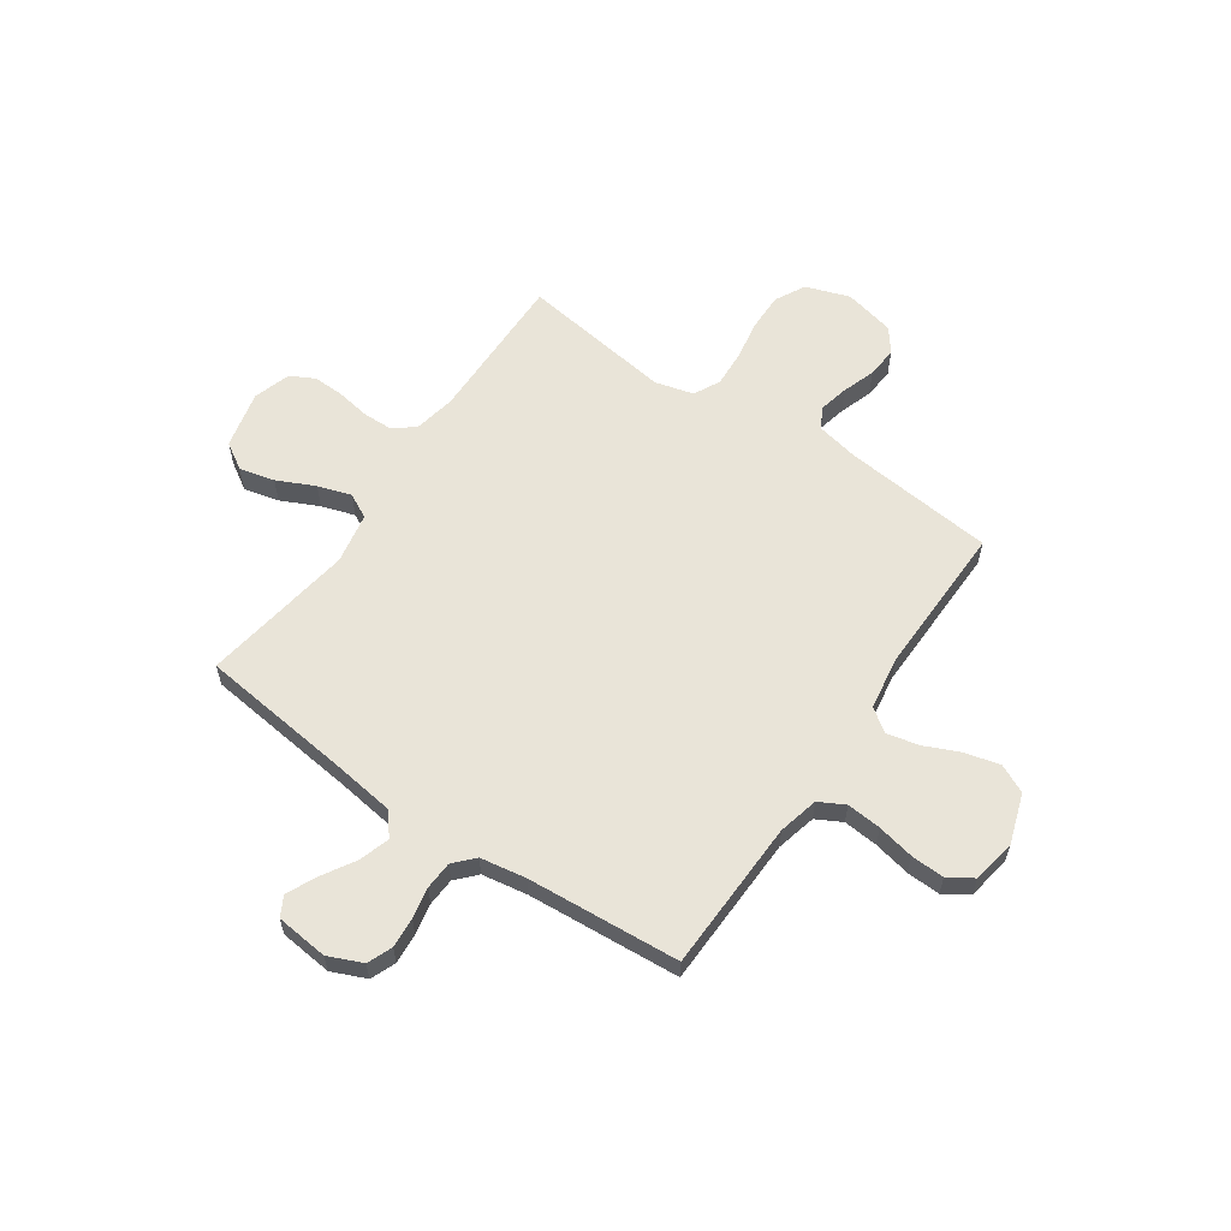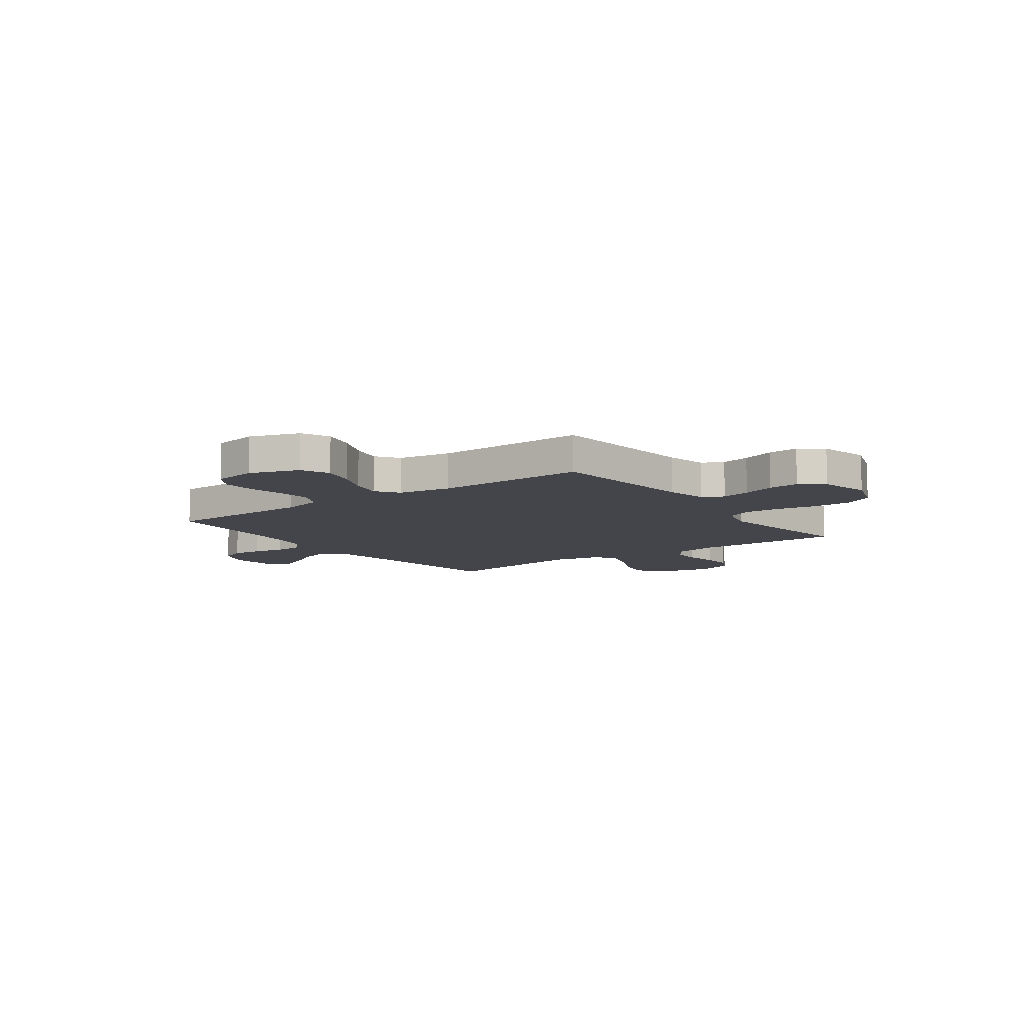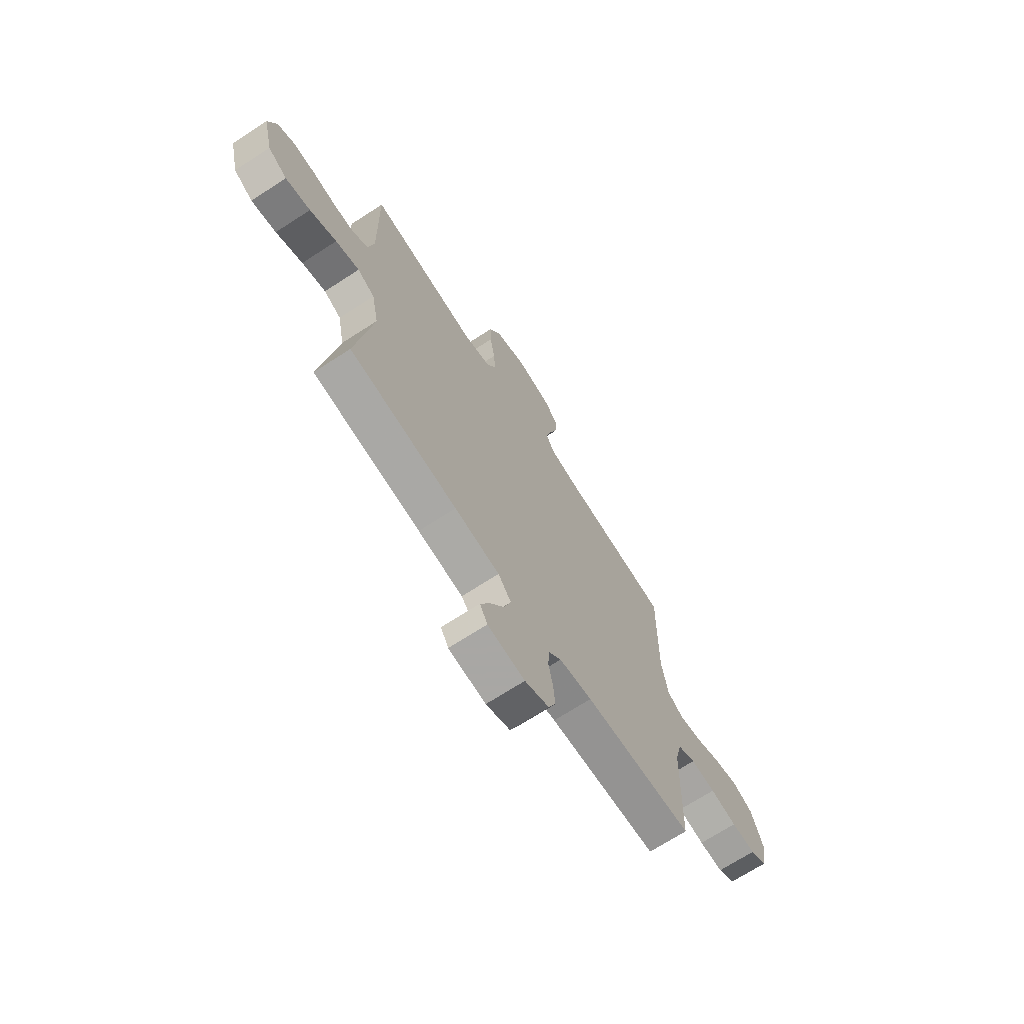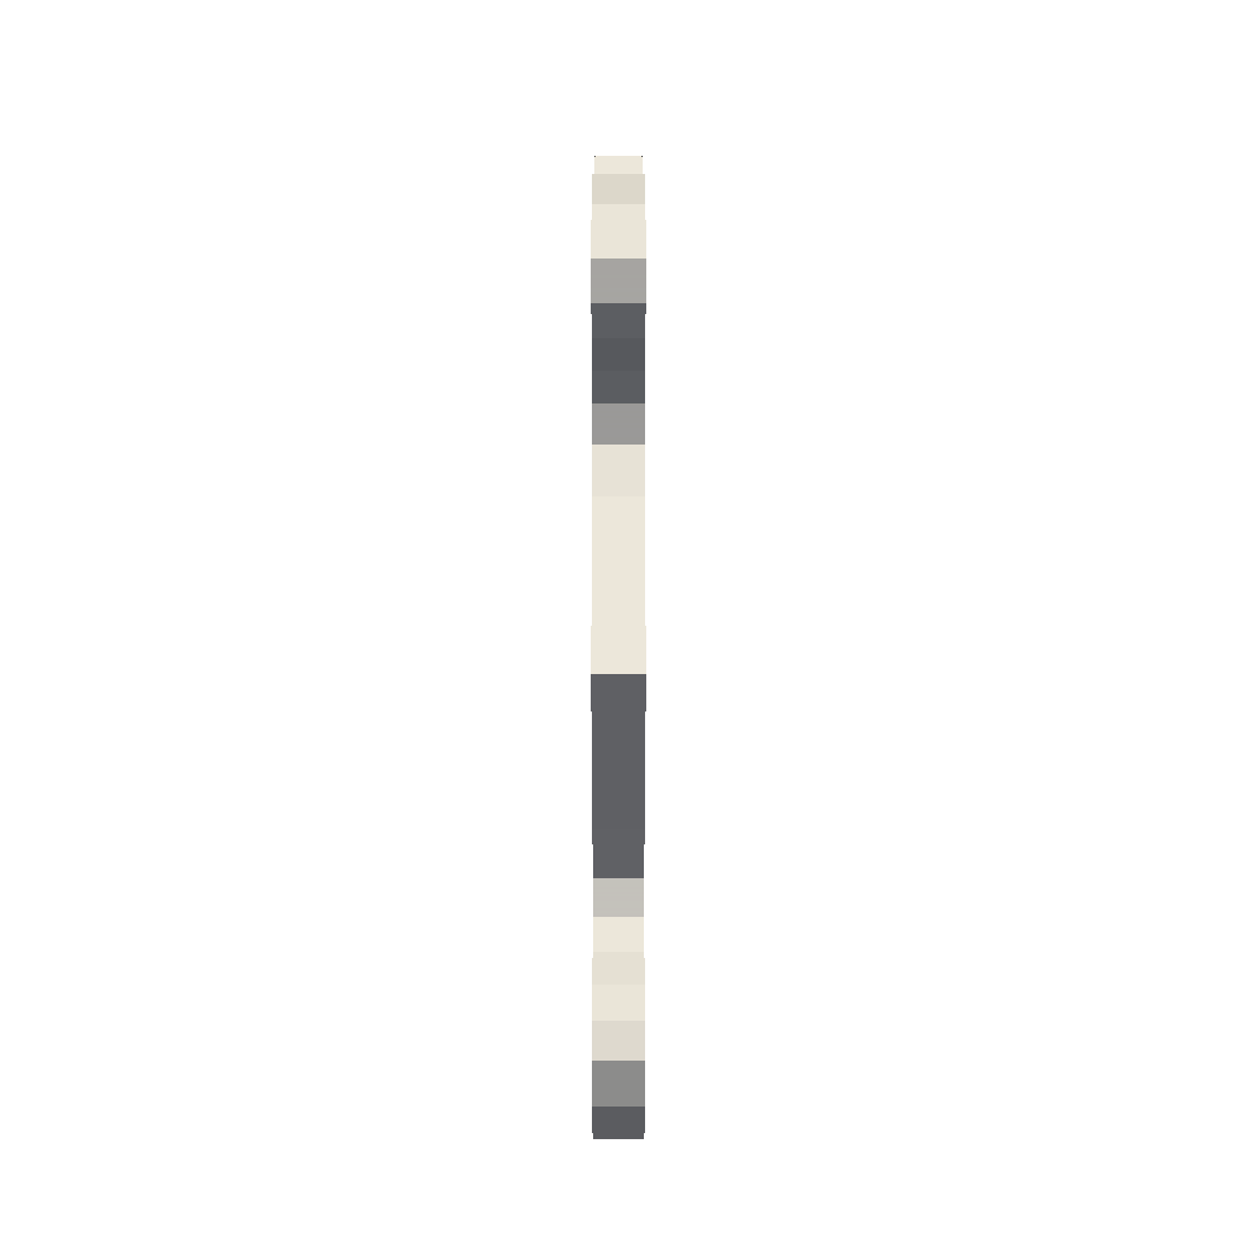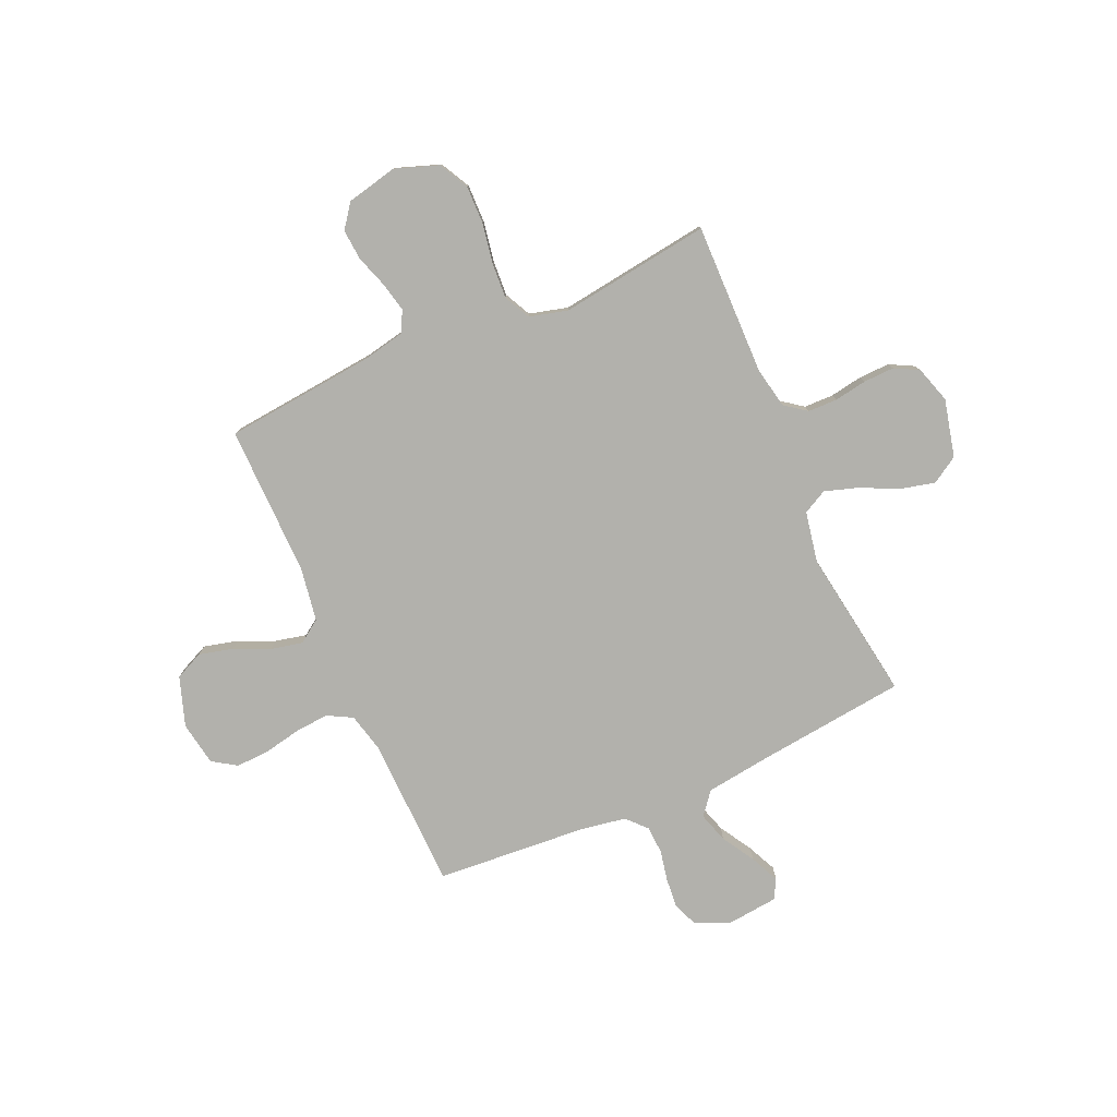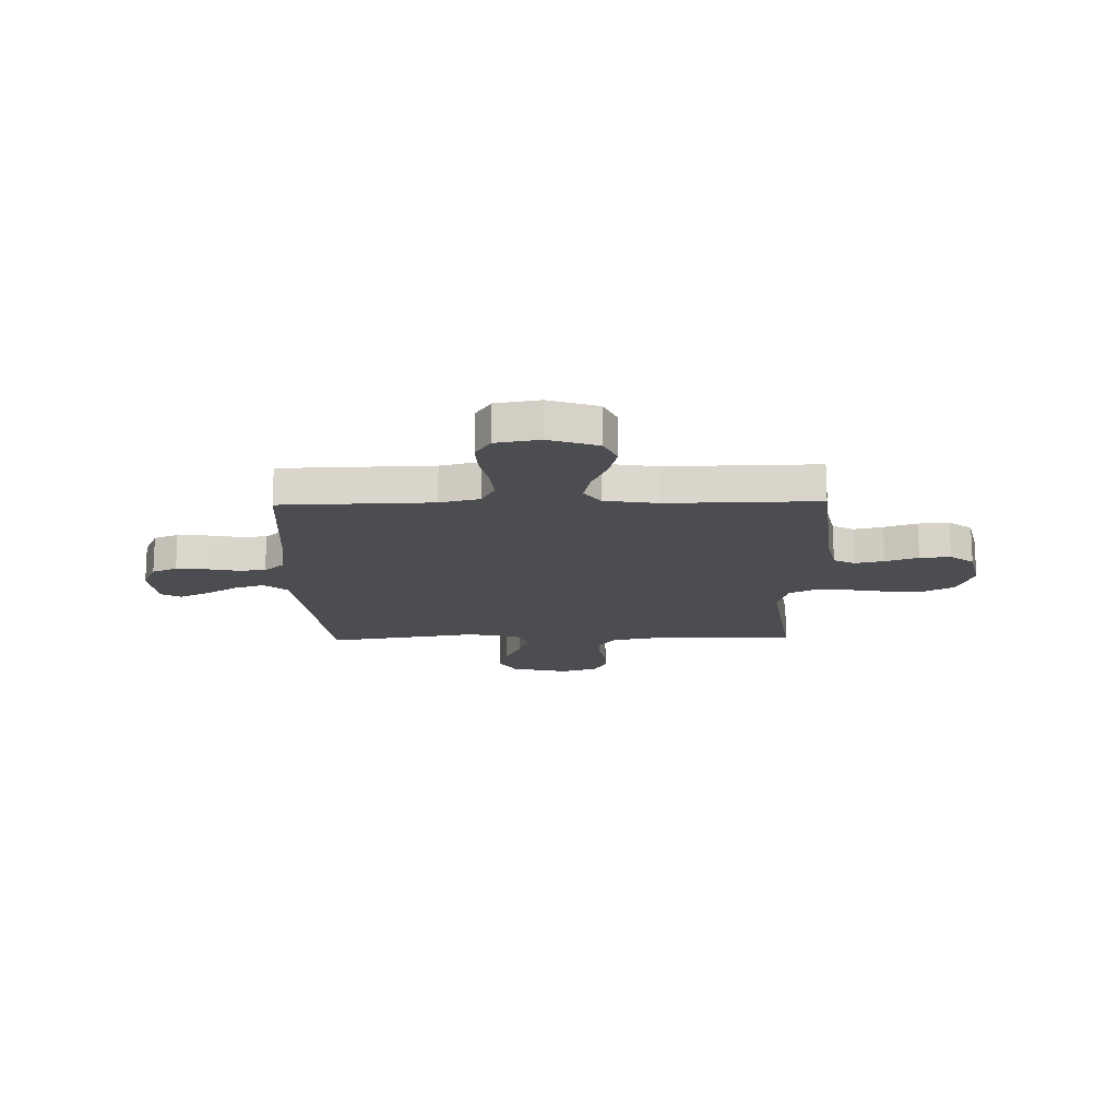
<metadata>
{"format":"obj","ext":"obj","renderer":"f3d","projection":"perspective","resolution":1024,"background":"white","views":[{"elev":59.9,"azim":-145.5,"up":"+Y"},{"elev":-9.3,"azim":-53.9,"up":"+Y"},{"elev":-70.1,"azim":122.9,"up":"+Z"},{"elev":-40.7,"azim":-90.0,"up":"+Z"},{"elev":-78.9,"azim":23.7,"up":"+Y"},{"elev":-16.2,"azim":-88.7,"up":"+Y"}]}
</metadata>
<code>
v -0.5 0.07 -0.5
v -0.508 0.07 -0.2
v -0.527 0.07 -0.121
v -0.577 0.07 -0.094
v -0.645 0.07 -0.1
v -0.718 0.07 -0.115
v -0.784 0.07 -0.118
v -0.832 0.07 -0.087
v -0.847 0.07 0
v -0.814 0.07 0.098
v -0.758 0.07 0.124
v -0.69 0.07 0.107
v -0.62 0.07 0.076
v -0.557 0.07 0.062
v -0.512 0.07 0.094
v -0.495 0.07 0.2
v -0.5 0.07 0.5
v -0.2 0.07 0.531
v -0.118 0.07 0.548
v -0.096 0.07 0.59
v -0.109 0.07 0.648
v -0.131 0.07 0.713
v -0.136 0.07 0.774
v -0.101 0.07 0.821
v 0 0.07 0.844
v 0.086 0.07 0.814
v 0.117 0.07 0.755
v 0.116 0.07 0.68
v 0.102 0.07 0.601
v 0.098 0.07 0.53
v 0.124 0.07 0.478
v 0.2 0.07 0.458
v 0.5 0.07 0.5
v 0.496 0.07 0.2
v 0.512 0.07 0.118
v 0.555 0.07 0.086
v 0.613 0.07 0.085
v 0.678 0.07 0.096
v 0.739 0.07 0.098
v 0.787 0.07 0.073
v 0.81 0.07 0
v 0.783 0.07 -0.114
v 0.73 0.07 -0.147
v 0.661 0.07 -0.13
v 0.587 0.07 -0.095
v 0.521 0.07 -0.074
v 0.473 0.07 -0.099
v 0.454 0.07 -0.2
v 0.5 0.07 -0.5
v 0.2 0.07 -0.535
v 0.075 0.07 -0.552
v 0.039 0.07 -0.597
v 0.058 0.07 -0.657
v 0.097 0.07 -0.722
v 0.124 0.07 -0.78
v 0.103 0.07 -0.819
v 0 0.07 -0.83
v -0.067 0.07 -0.801
v -0.087 0.07 -0.752
v -0.082 0.07 -0.692
v -0.07 0.07 -0.631
v -0.073 0.07 -0.576
v -0.109 0.07 -0.537
v -0.2 0.07 -0.522
v -0.5 0 -0.5
v -0.508 0 -0.2
v -0.527 0 -0.121
v -0.577 0 -0.094
v -0.645 0 -0.1
v -0.718 0 -0.115
v -0.784 0 -0.118
v -0.832 0 -0.087
v -0.847 0 0
v -0.814 0 0.098
v -0.758 0 0.124
v -0.69 0 0.107
v -0.62 0 0.076
v -0.557 0 0.062
v -0.512 0 0.094
v -0.495 0 0.2
v -0.5 0 0.5
v -0.2 0 0.531
v -0.118 0 0.548
v -0.096 0 0.59
v -0.109 0 0.648
v -0.131 0 0.713
v -0.136 0 0.774
v -0.101 0 0.821
v 0 0 0.844
v 0.086 0 0.814
v 0.117 0 0.755
v 0.116 0 0.68
v 0.102 0 0.601
v 0.098 0 0.53
v 0.124 0 0.478
v 0.2 0 0.458
v 0.5 0 0.5
v 0.496 0 0.2
v 0.512 0 0.118
v 0.555 0 0.086
v 0.613 0 0.085
v 0.678 0 0.096
v 0.739 0 0.098
v 0.787 0 0.073
v 0.81 0 0
v 0.783 0 -0.114
v 0.73 0 -0.147
v 0.661 0 -0.13
v 0.587 0 -0.095
v 0.521 0 -0.074
v 0.473 0 -0.099
v 0.454 0 -0.2
v 0.5 0 -0.5
v 0.2 0 -0.535
v 0.075 0 -0.552
v 0.039 0 -0.597
v 0.058 0 -0.657
v 0.097 0 -0.722
v 0.124 0 -0.78
v 0.103 0 -0.819
v 0 0 -0.83
v -0.067 0 -0.801
v -0.087 0 -0.752
v -0.082 0 -0.692
v -0.07 0 -0.631
v -0.073 0 -0.576
v -0.109 0 -0.537
v -0.2 0 -0.522
f 58 59 60 61
f 56 57 58 61
f 56 61 62
f 53 54 55 56
f 52 53 56 62
f 51 52 62 63
f 48 49 50
f 47 48 50 51
f 42 43 44 45
f 42 45 46
f 41 42 46
f 40 41 46
f 37 38 39 40
f 36 37 40 46
f 35 36 46 47
f 32 33 34
f 31 32 34 35
f 26 27 28 29
f 26 29 30
f 25 26 30
f 24 25 30
f 21 22 23 24
f 20 21 24 30
f 19 20 30 31
f 16 17 18
f 15 16 18 19
f 10 11 12 13
f 10 13 14
f 9 10 14
f 8 9 14
f 5 6 7 8
f 4 5 8 14
f 3 4 14 15
f 64 1 2
f 47 51 63 64
f 31 35 47 64
f 15 19 31 64
f 2 3 15 64
f 125 124 123 122
f 125 122 121 120
f 126 125 120
f 120 119 118 117
f 126 120 117 116
f 127 126 116 115
f 114 113 112
f 115 114 112 111
f 109 108 107 106
f 110 109 106
f 110 106 105
f 110 105 104
f 104 103 102 101
f 110 104 101 100
f 111 110 100 99
f 98 97 96
f 99 98 96 95
f 93 92 91 90
f 94 93 90
f 94 90 89
f 94 89 88
f 88 87 86 85
f 94 88 85 84
f 95 94 84 83
f 82 81 80
f 83 82 80 79
f 77 76 75 74
f 78 77 74
f 78 74 73
f 78 73 72
f 72 71 70 69
f 78 72 69 68
f 79 78 68 67
f 66 65 128
f 128 127 115 111
f 128 111 99 95
f 128 95 83 79
f 128 79 67 66
f 1 65 66 2
f 2 66 67 3
f 3 67 68 4
f 4 68 69 5
f 5 69 70 6
f 6 70 71 7
f 7 71 72 8
f 8 72 73 9
f 9 73 74 10
f 10 74 75 11
f 11 75 76 12
f 12 76 77 13
f 13 77 78 14
f 14 78 79 15
f 15 79 80 16
f 16 80 81 17
f 17 81 82 18
f 18 82 83 19
f 19 83 84 20
f 20 84 85 21
f 21 85 86 22
f 22 86 87 23
f 23 87 88 24
f 24 88 89 25
f 25 89 90 26
f 26 90 91 27
f 27 91 92 28
f 28 92 93 29
f 29 93 94 30
f 30 94 95 31
f 31 95 96 32
f 32 96 97 33
f 33 97 98 34
f 34 98 99 35
f 35 99 100 36
f 36 100 101 37
f 37 101 102 38
f 38 102 103 39
f 39 103 104 40
f 40 104 105 41
f 41 105 106 42
f 42 106 107 43
f 43 107 108 44
f 44 108 109 45
f 45 109 110 46
f 46 110 111 47
f 47 111 112 48
f 48 112 113 49
f 49 113 114 50
f 50 114 115 51
f 51 115 116 52
f 52 116 117 53
f 53 117 118 54
f 54 118 119 55
f 55 119 120 56
f 56 120 121 57
f 57 121 122 58
f 58 122 123 59
f 59 123 124 60
f 60 124 125 61
f 61 125 126 62
f 62 126 127 63
f 63 127 128 64
f 64 128 65 1

</code>
